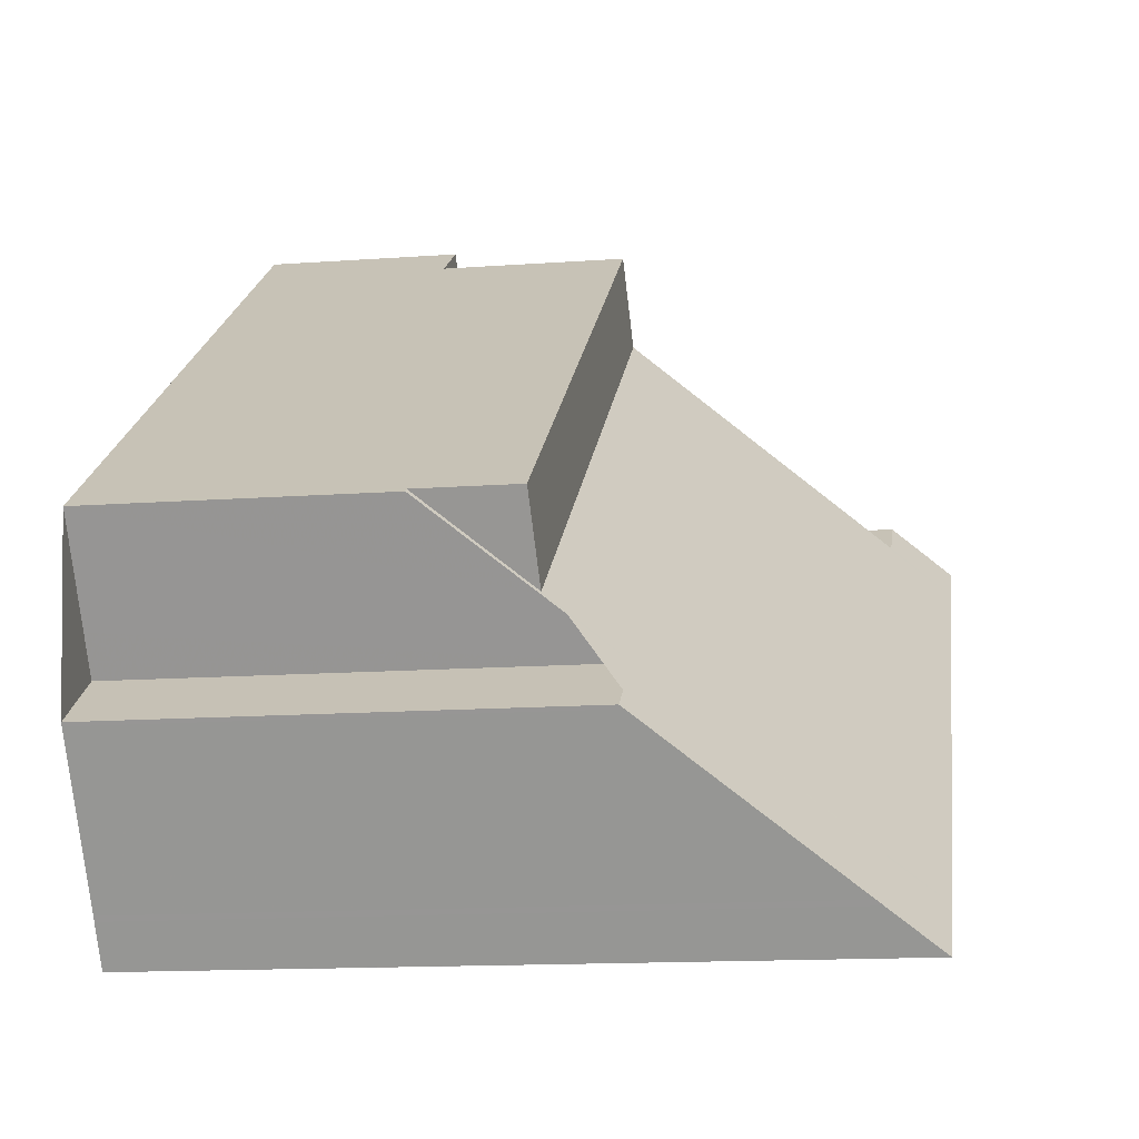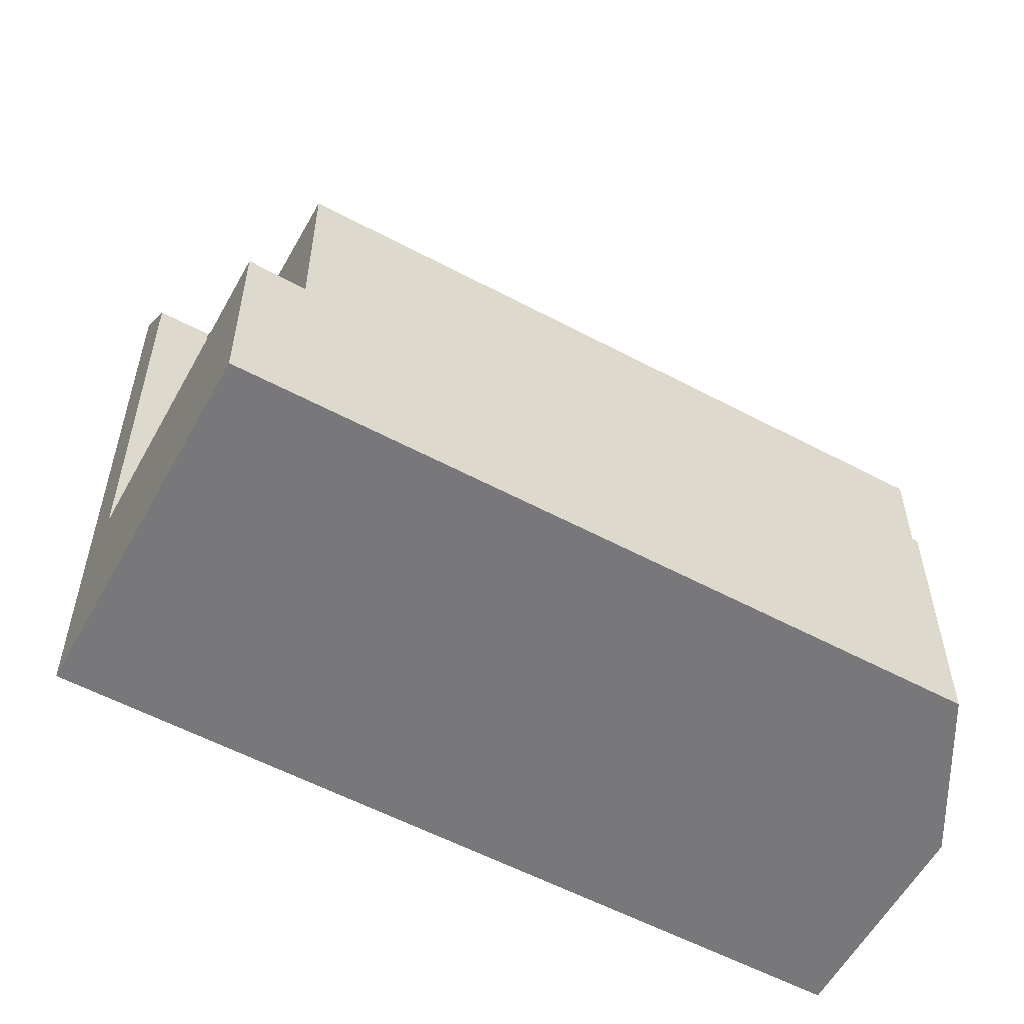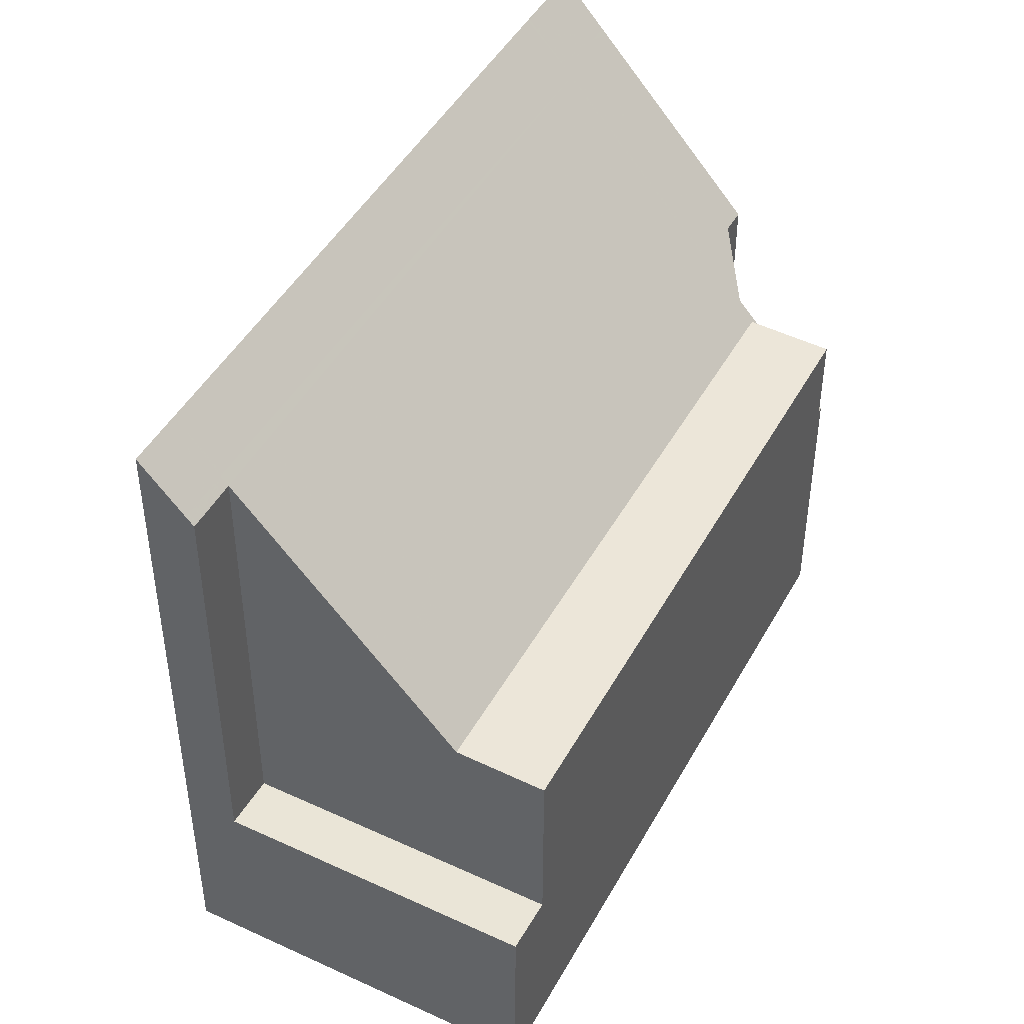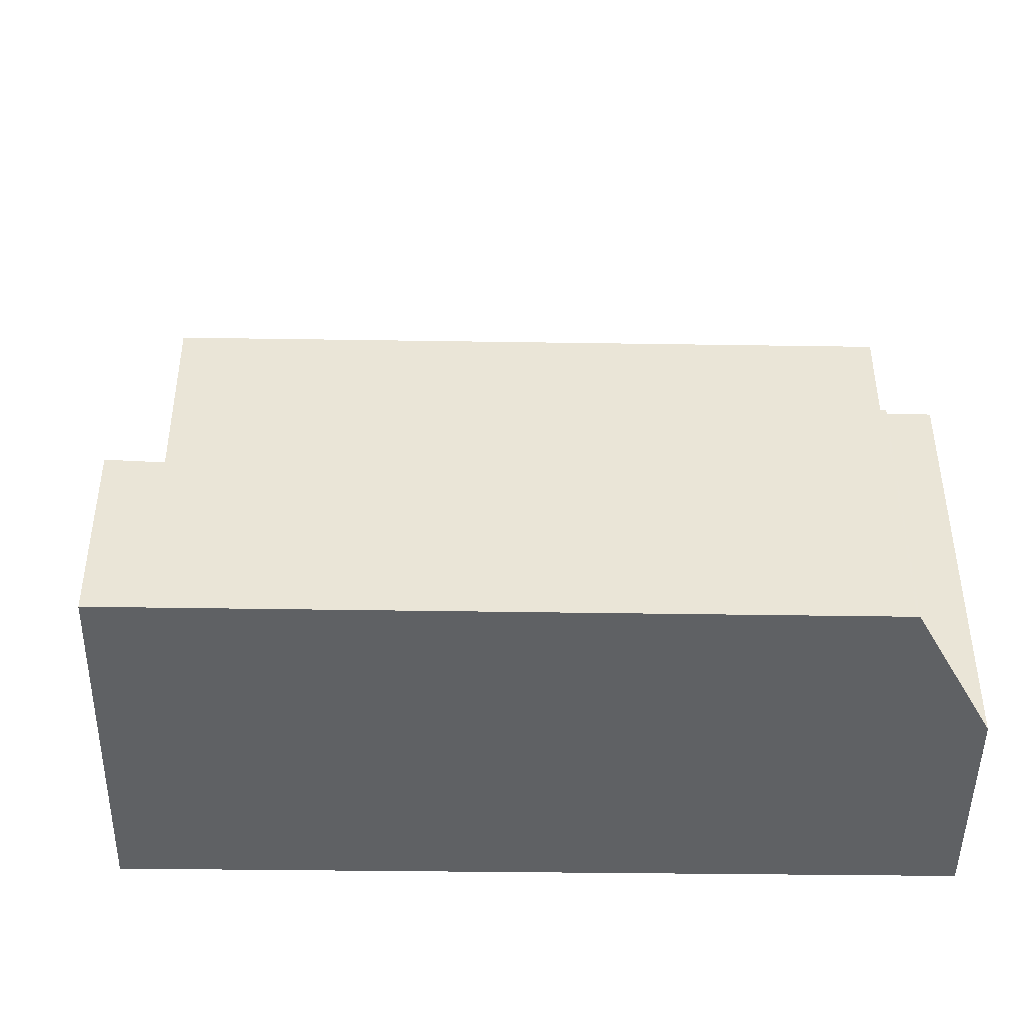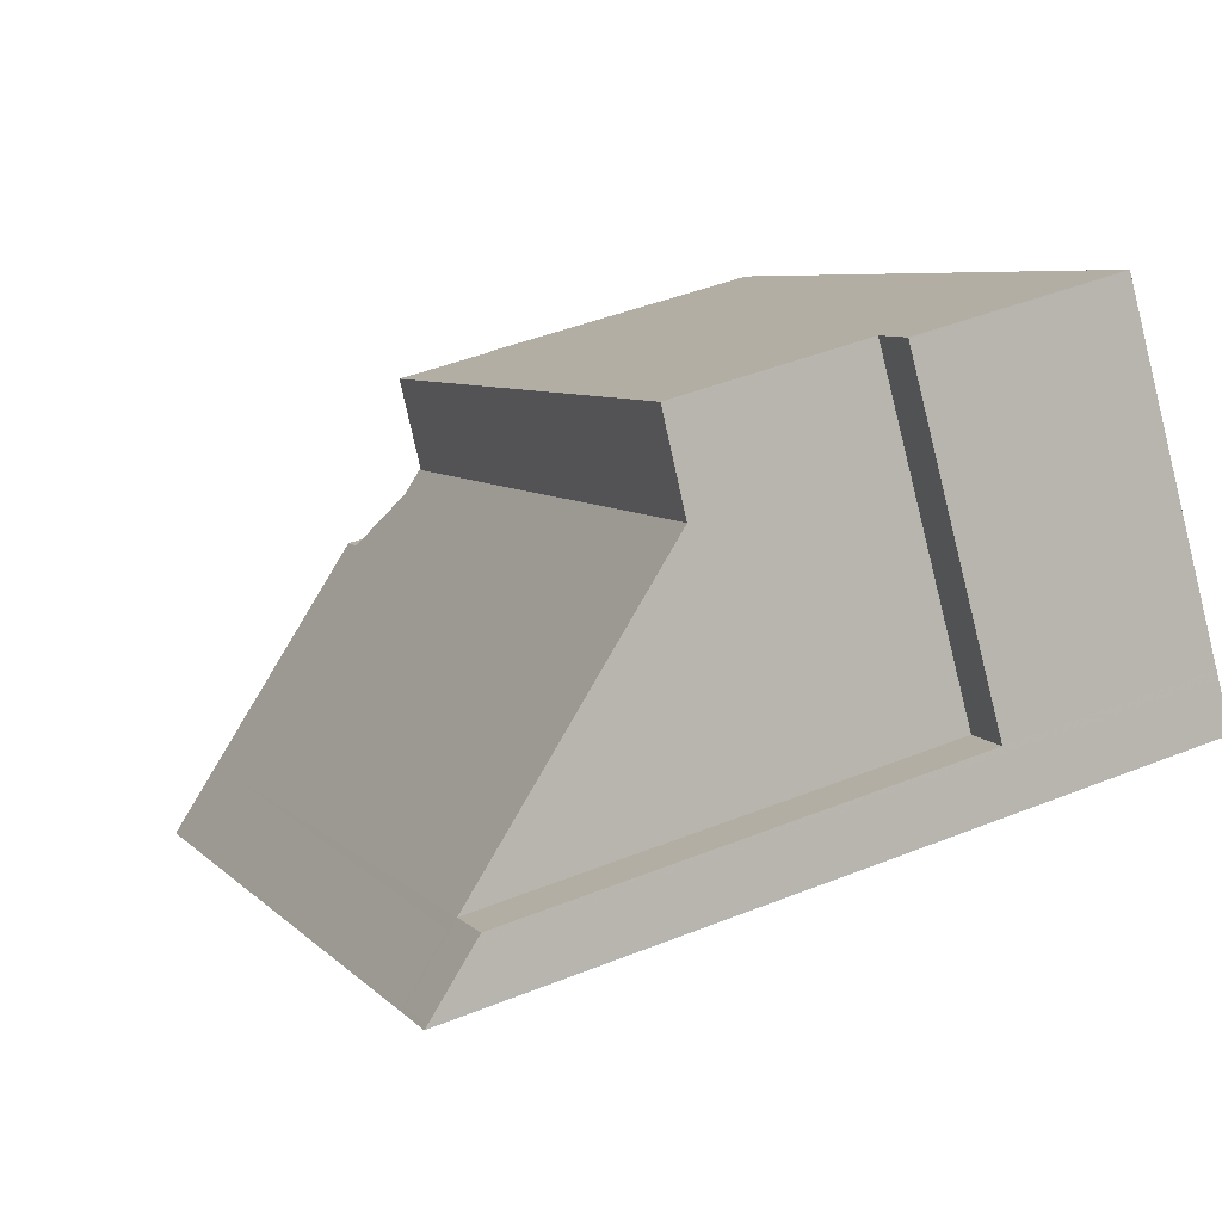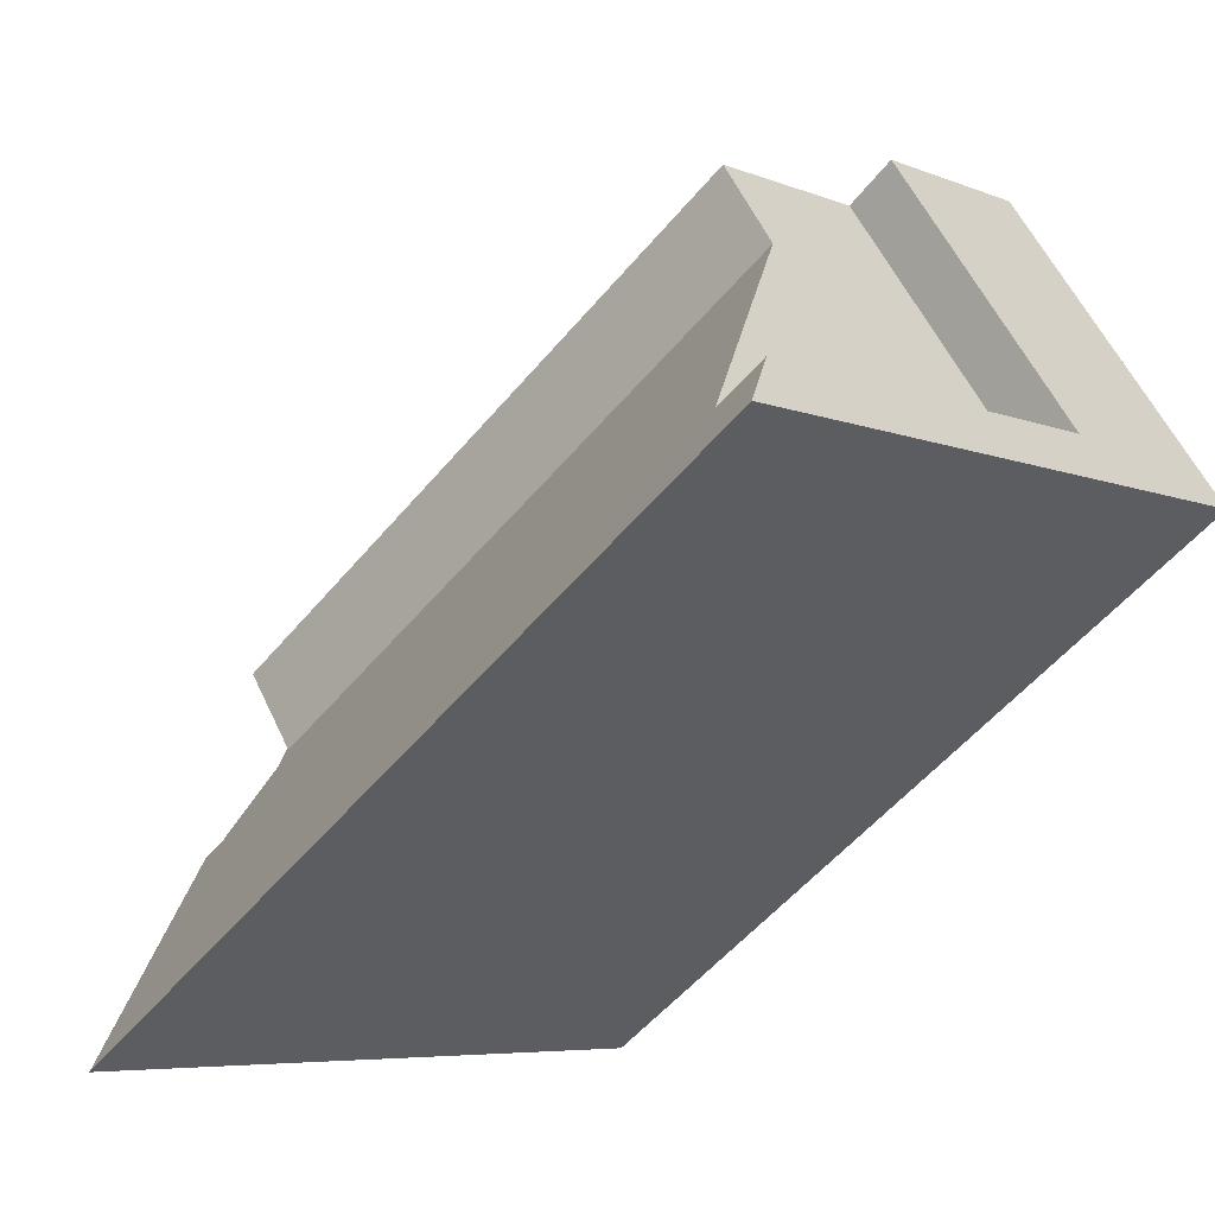
<metadata>
{"format":"obj","ext":"obj","renderer":"f3d","projection":"perspective","resolution":1024,"background":"white","views":[{"elev":-14.5,"azim":-81.1,"up":"+Y"},{"elev":-57.5,"azim":-173.6,"up":"+Z"},{"elev":46.1,"azim":152.8,"up":"+Z"},{"elev":-46.1,"azim":-145.7,"up":"+Z"},{"elev":44.0,"azim":64.8,"up":"+Y"},{"elev":-6.3,"azim":39.7,"up":"+Y"}]}
</metadata>
<code>
v -2159 -1913 9.89
v -2161 -1910 6.386
v -2160 -1910 6.394
v -2161 -1908 4.007
v -2149 -1906 9.881
v -2152 -1902 2.78
v -2160 -1909 5.427
v -2152 -1903 5.429
v -2152 -1903 5.429
v -2153 -1902 3.966
v -2149 -1905 9.027
v -2161 -1908 4.007
v -2152 -1903 5.429
v -2149 -1905 5.53
v -2161 -1908 5.387
v -2160 -1909 5.427
v -2153 -1902 5.389
v -2153 -1902 2.74
v -2150 -1906 2.749
v -2152 -1904 2.744
v -2153 -1902 2.74
v -2153 -1902 2.74
v -2149 -1905 2.789
v -2156 -1905 5.388
v -2153 -1902 2.74
v -2153 -1902 3.981
v -2153 -1902 5.389
v -2152 -1902 2.78
v -2150 -1906 9.881
v -2152 -1903 5.429
v -2153 -1902 5.389
v -2153 -1902 5.389
v -2150 -1906 9.881
v -2153 -1902 5.389
v -2152 -1903 5.429
v -2153 -1902 5.389
v -2150 -1906 2.749
v -2150 -1906 5.53
v -2150 -1906 9.031
v -2150 -1906 9.155
v -2150 -1906 9.155
v -2159 -1912 9.163
v -2149 -1905 9.154
v -2150 -1906 9.835
v -2150 -1906 9.835
v -2159 -1913 9.882
v -2149 -1906 9.831
v -2160 -1909 5.427
v -2161 -1908 4.007
v -2158 -1912 9.877
v -2158 -1912 9.162
v -2158 -1912 9.889
v -2159 -1912 9.163
v -2159 -1913 9.88
v -2160 -1910 6.388
v -2159 -1913 9.89
v -2152 -1903 5.437
v -2152 -1903 5.708
v -2152 -1903 2.743
v -2152 -1903 2.743
v -2151 -1903 2.783
v -2152 -1903 5.708
v -2152 -1903 5.708
v -2160 -1909 5.715
v -2160 -1909 5.715
v -2150 -1906 9.031
v -2150 -1906 9.031
v -2158 -1912 9.073
v -2149 -1905 9.027
v -2159 -1912 9.076
v -2159 -1912 9.078
v -2150 -1906 9.031
v -2150 -1906 5.53
v -2150 -1906 2.749
v -2149 -1905 2.789
v -2160 -1909 5.427
v -2161 -1908 4.007
v -2158 -1912 9.877
v -2158 -1912 9.162
v -2160 -1909 5.427
v -2161 -1908 5.387
v -2158 -1912 9.072
v -2160 -1909 5.715
v -2158 -1912 9.889
v -2152 -1904 6.399
v -2152 -1904 6.4
v -2160 -1910 6.441
v -2160 -1910 6.445
v -2161 -1910 6.446
v -2160 -1910 6.441
v -2152 -1904 6.399
v -2152 -1904 5.456
v -2152 -1904 2.744
v -2151 -1903 2.785
v -2159 -1912 9.078
v -2161 -1910 6.446
v -2159 -1913 9.882
v -2159 -1912 9.163
v -2161 -1910 6.386
v -2159 -1913 9.89
v -2159 -1913 9.882
v -2159 -1913 9.89
v -2159 -1913 0
v -2159 -1913 1.776e-15
v -2161 -1910 6.386
v -2161 -1910 6.386
v -2161 -1910 0
v -2161 -1910 0
v -2160 -1909 5.715
v -2160 -1910 6.394
v -2160 -1910 0
v -2160 -1909 0
v -2161 -1908 4.007
v -2161 -1908 4.007
v -2161 -1908 0
v -2161 -1908 0
v -2150 -1906 9.881
v -2149 -1906 9.881
v -2149 -1906 0
v -2150 -1906 0
v -2152 -1902 2.78
v -2152 -1902 2.78
v -2152 -1902 0
v -2152 -1902 -4.441e-16
v -2161 -1908 4.007
v -2160 -1909 5.427
v -2160 -1909 0
v -2161 -1908 0
v -2152 -1902 2.78
v -2153 -1902 2.74
v -2153 -1902 0
v -2152 -1902 0
v -2153 -1902 5.389
v -2156 -1905 5.388
v -2156 -1905 0
v -2153 -1902 0
v -2151 -1903 2.783
v -2152 -1902 2.78
v -2152 -1902 -4.441e-16
v -2151 -1903 0
v -2158 -1912 9.889
v -2150 -1906 9.881
v -2150 -1906 0
v -2158 -1912 0
v -2153 -1902 5.389
v -2153 -1902 5.389
v -2153 -1902 0
v -2153 -1902 0
v -2150 -1906 9.881
v -2150 -1906 9.881
v -2150 -1906 0
v -2150 -1906 0
v -2159 -1912 9.078
v -2159 -1912 9.163
v -2159 -1912 -1.776e-15
v -2159 -1912 0
v -2149 -1906 9.831
v -2149 -1905 9.154
v -2149 -1905 0
v -2149 -1906 0
v -2159 -1912 9.163
v -2159 -1913 9.882
v -2159 -1913 1.776e-15
v -2159 -1912 -1.776e-15
v -2149 -1906 9.881
v -2149 -1906 9.831
v -2149 -1906 0
v -2149 -1906 0
v -2161 -1908 4.007
v -2161 -1908 4.007
v -2161 -1908 0
v -2161 -1908 0
v -2159 -1913 9.89
v -2158 -1912 9.889
v -2158 -1912 1.776e-15
v -2159 -1913 1.776e-15
v -2160 -1910 6.394
v -2160 -1910 6.388
v -2160 -1910 0
v -2160 -1910 0
v -2159 -1913 9.89
v -2159 -1913 9.89
v -2159 -1913 1.776e-15
v -2159 -1913 0
v -2151 -1903 2.785
v -2151 -1903 2.783
v -2151 -1903 0
v -2151 -1903 0
v -2160 -1909 5.427
v -2160 -1909 5.715
v -2160 -1909 0
v -2160 -1909 0
v -2149 -1905 9.154
v -2149 -1905 9.027
v -2149 -1905 0
v -2149 -1905 0
v -2161 -1910 6.446
v -2159 -1912 9.078
v -2159 -1912 0
v -2161 -1910 8.882e-16
v -2156 -1905 5.388
v -2161 -1908 5.387
v -2161 -1908 0
v -2156 -1905 0
v -2158 -1912 9.889
v -2158 -1912 9.889
v -2158 -1912 0
v -2158 -1912 1.776e-15
v -2161 -1910 6.386
v -2161 -1910 6.446
v -2161 -1910 8.882e-16
v -2161 -1910 0
v -2149 -1905 2.789
v -2151 -1903 2.785
v -2151 -1903 0
v -2149 -1905 -4.441e-16
v -2160 -1910 6.388
v -2161 -1910 6.386
v -2161 -1910 0
v -2160 -1910 0
v -2159 -1913 9.89
v -2159 -1913 9.89
v -2159 -1913 0
v -2159 -1913 0
v -2159 -1913 0
v -2161 -1910 0
v -2160 -1910 0
v -2161 -1908 0
v -2152 -1902 0
v -2149 -1906 0
f 45 40 41 44
f 35 30 31 34
f 26 10 22 25
f 27 17 10 26
f 58 13 57
f 15 12 16
f 21 18 6 28
f 34 31 32 36
f 57 13 26 25 60
f 26 13 27
f 59 21 28 61
f 79 40 45 78
f 81 24 31 30 80
f 38 14 23 37
f 39 11 14 38
f 31 24 32
f 44 41 43 47
f 86 62 63 85
f 87 83 62 86
f 44 33 29 45
f 78 45 29 84
f 47 5 33 44
f 48 7 4 49
f 98 53 54 97
f 99 55 88 96
f 97 54 56 100
f 53 51 50 54
f 88 55 3 65 64 90
f 54 50 52 56
f 62 8 9 63
f 76 8 62 83
f 65 7 48 64
f 66 41 40 67
f 82 67 40 79
f 69 43 41 66
f 95 70 53 98
f 68 51 53 70
f 92 73 72 91
f 93 74 73 92
f 94 75 19 20
f 76 48 49 77
f 78 50 51 79
f 90 64 83 87
f 84 52 50 78
f 83 64 48 76
f 79 51 68 82
f 85 66 67 86
f 86 67 82 87
f 96 88 70 95
f 90 68 70 88
f 91 58 57 92
f 92 57 60 93
f 20 59 61 94
f 87 82 68 90
f 95 71 89 96
f 97 46 42 98
f 96 89 2 99
f 100 1 46 97
f 98 42 71 95
f 102 103 104 101
f 106 107 108 105
f 110 111 112 109
f 114 115 116 113
f 118 119 120 117
f 122 123 124 121
f 126 127 128 125
f 130 131 132 129
f 134 135 136 133
f 138 139 140 137
f 142 143 144 141
f 146 147 148 145
f 150 151 152 149
f 154 155 156 153
f 158 159 160 157
f 162 163 164 161
f 166 167 168 165
f 170 171 172 169
f 174 175 176 173
f 178 179 180 177
f 182 183 184 181
f 186 187 188 185
f 190 191 192 189
f 194 195 196 193
f 198 199 200 197
f 202 203 204 201
f 206 207 208 205
f 210 211 212 209
f 214 215 216 213
f 218 219 220 217
f 222 223 224 221
f 226 227 228 229 230 225

</code>
